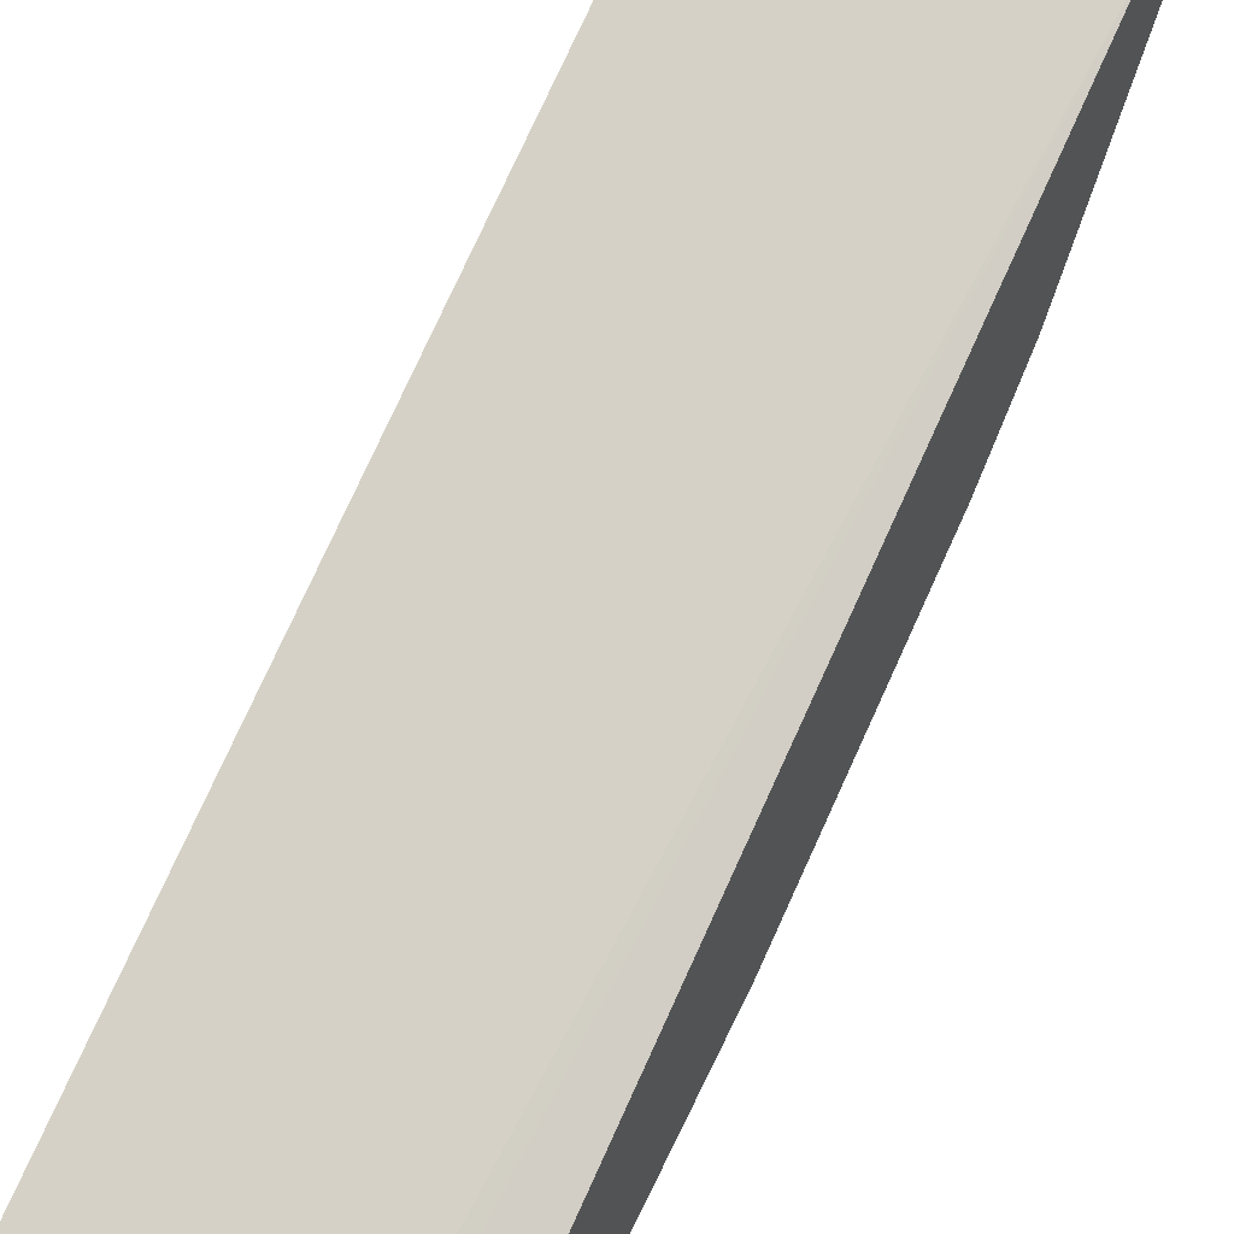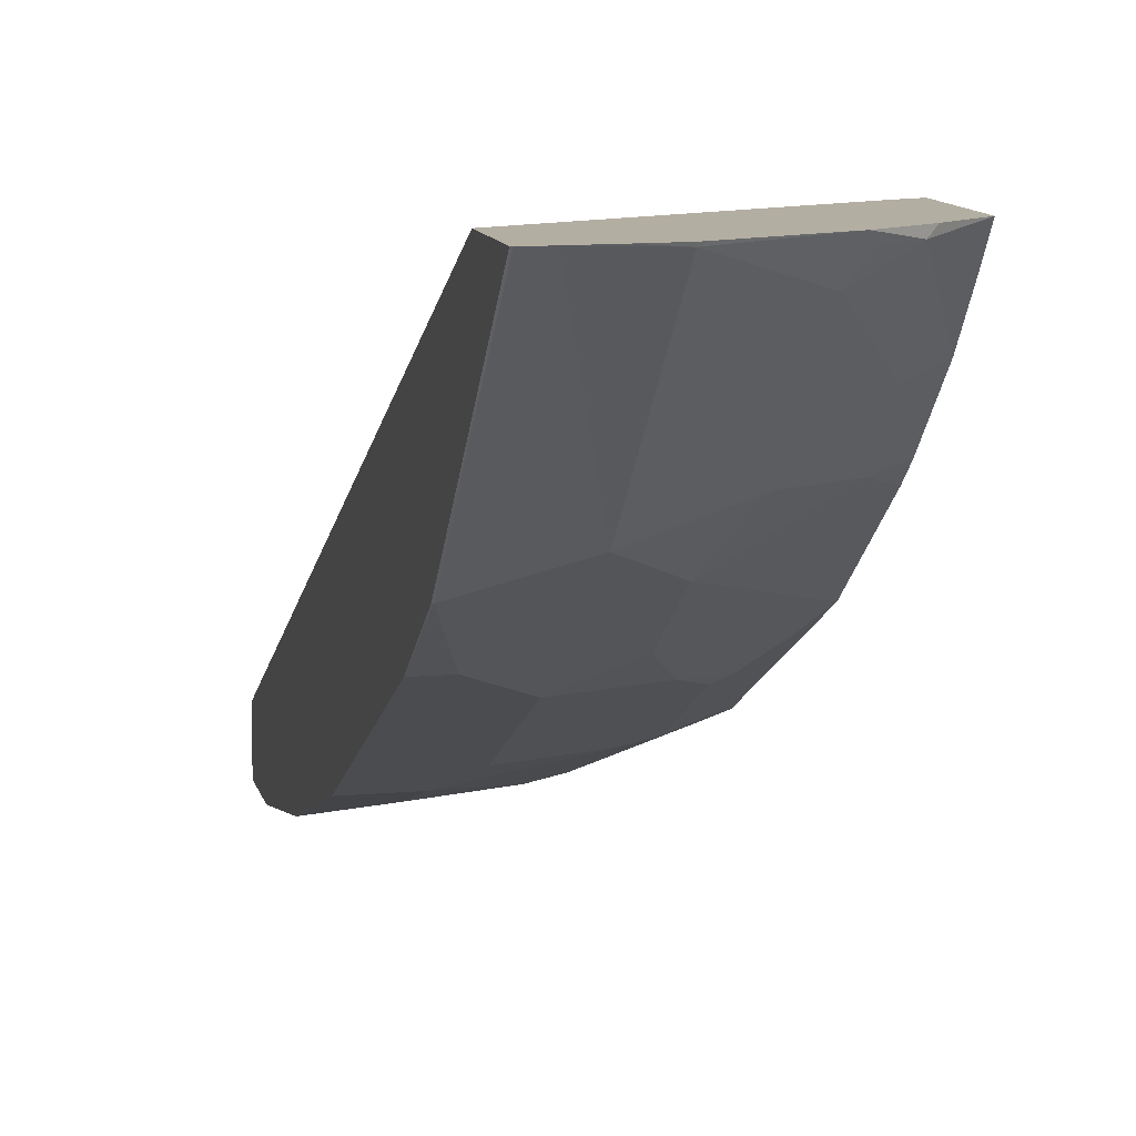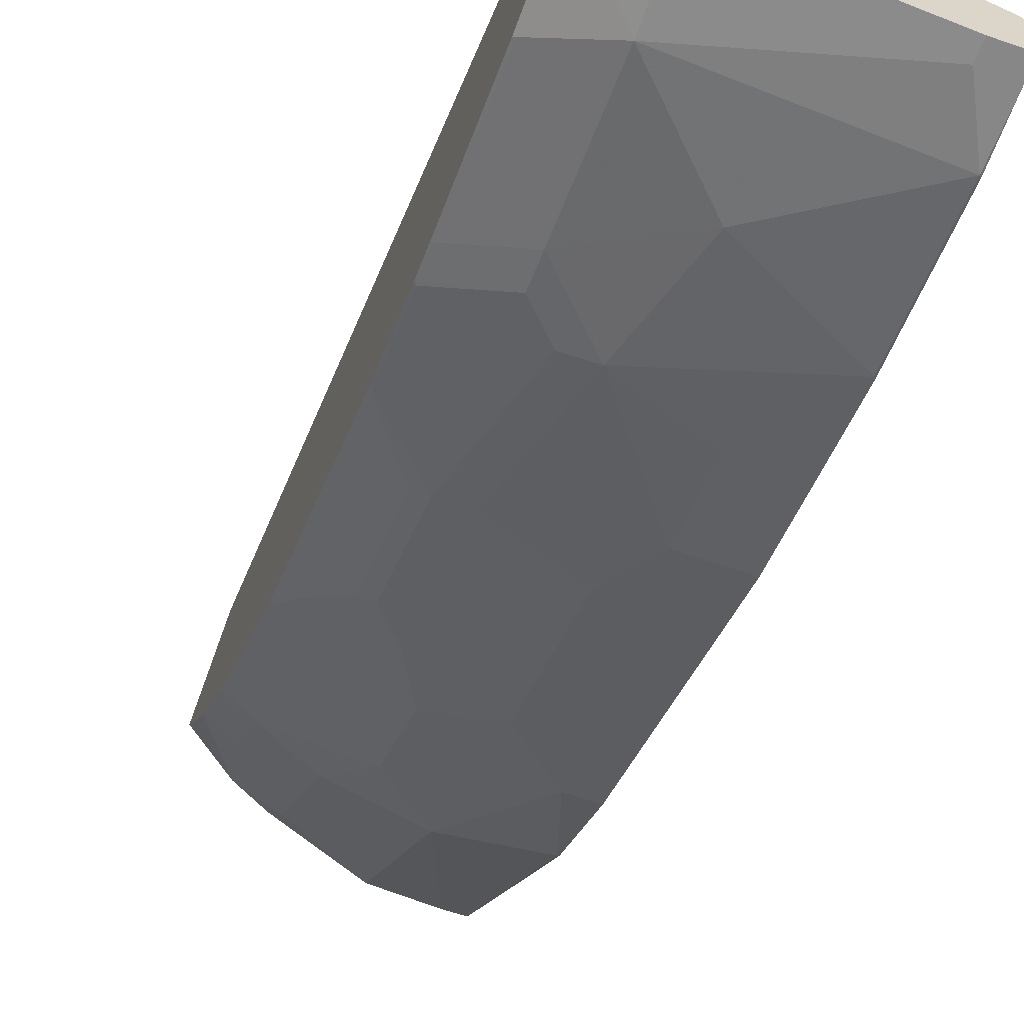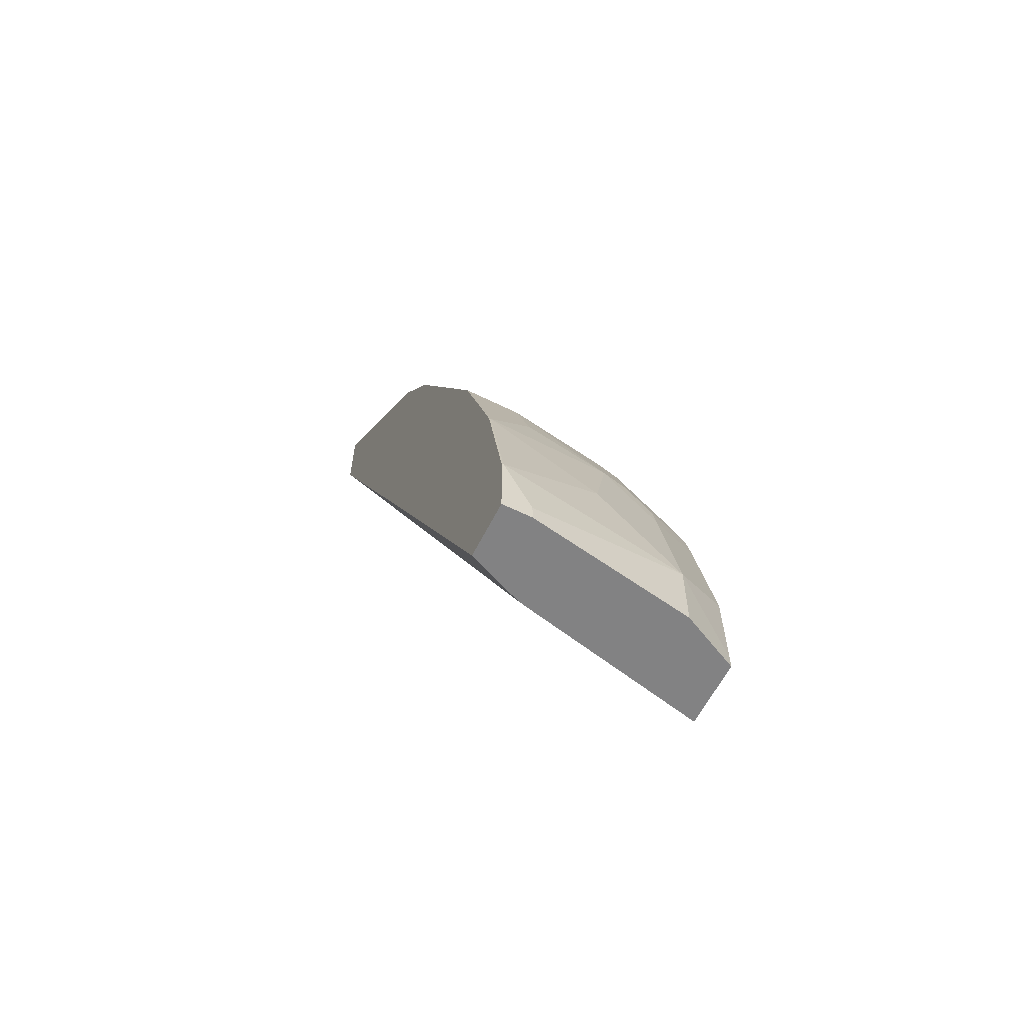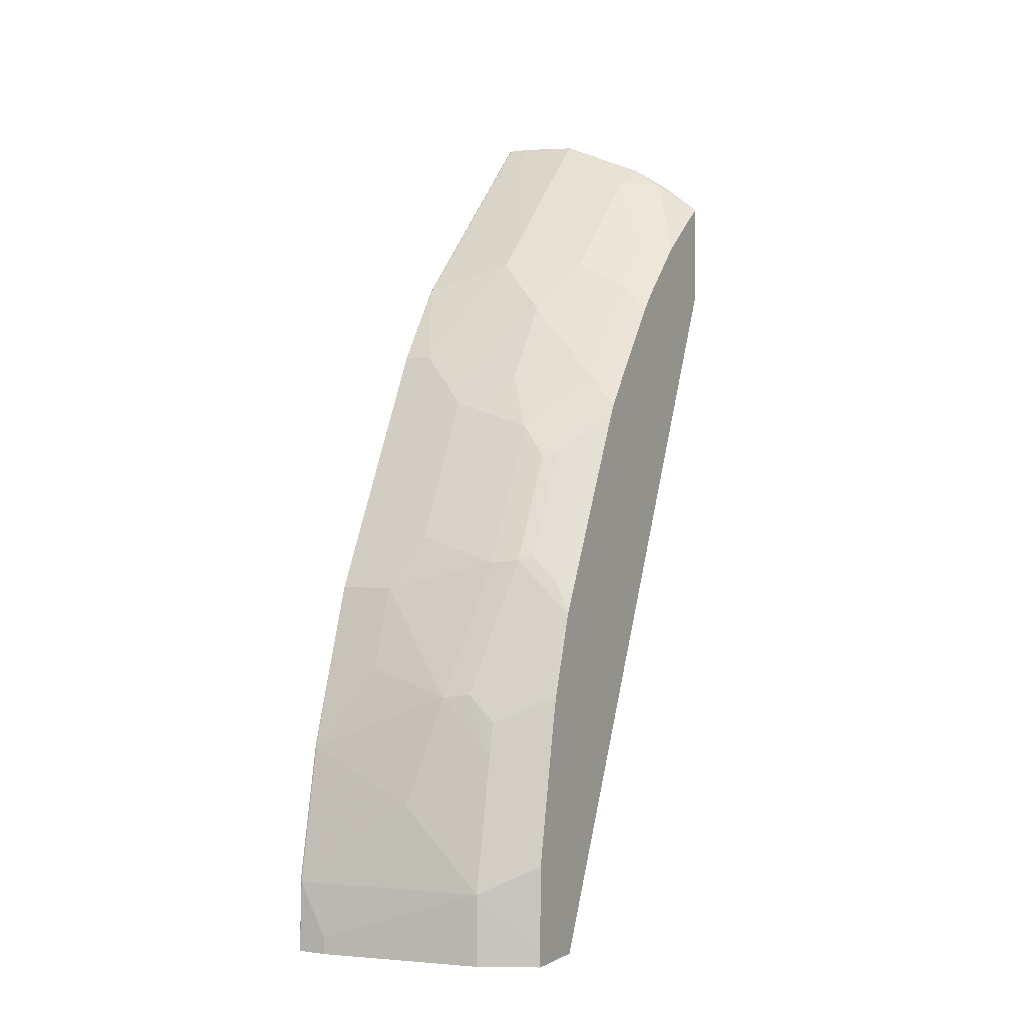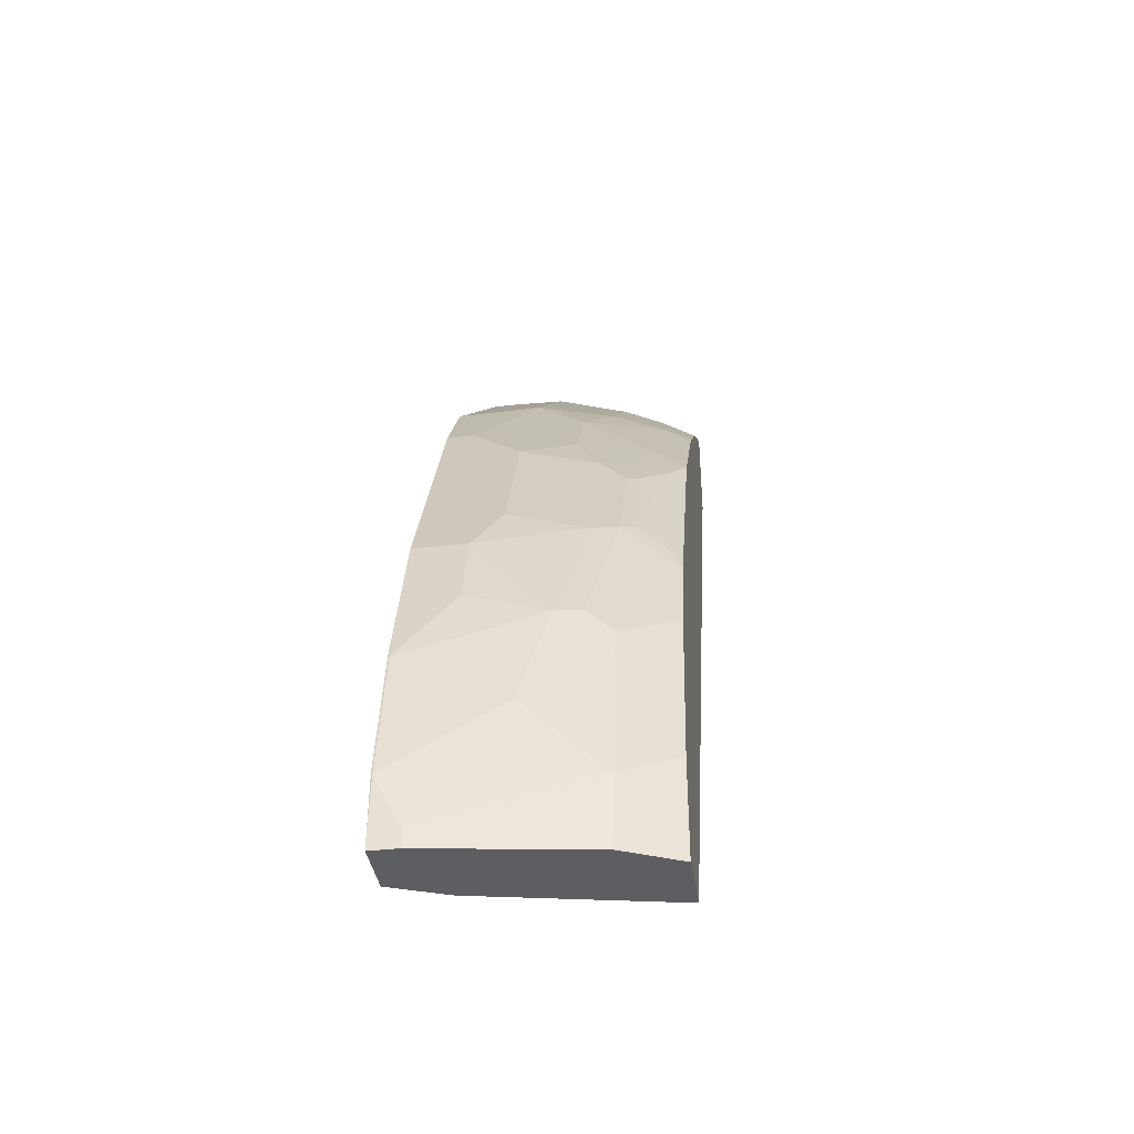
<metadata>
{"format":"obj","ext":"obj","renderer":"f3d","projection":"perspective","resolution":1024,"background":"white","views":[{"elev":51.1,"azim":27.7,"up":"+Z"},{"elev":10.8,"azim":167.6,"up":"+Z"},{"elev":-62.3,"azim":-19.5,"up":"+Z"},{"elev":-60.8,"azim":153.3,"up":"+Y"},{"elev":-0.2,"azim":-151.9,"up":"+Y"},{"elev":-38.9,"azim":-171.4,"up":"+Y"}]}
</metadata>
<code>
v -1.48e-06 0.4632 -0.2107
v -0.01504 0.4632 -0.2107
v 0.001103 0.4623 -0.2107
v 0.001103 0.336 -0.336
v -1.48e-06 0.3154 -0.3566
v -0.06173 0.4389 -0.2332
v -0.06173 0.4595 -0.2126
v -0.03799 0.462 -0.2107
v -0.06173 0.336 -0.336
v -0.06173 0.3566 -0.3155
v 0.001103 0.3987 -0.2107
v 0.001103 0.3158 -0.3559
v 0.001103 0.315 -0.3567
v 0.001103 0.2537 -0.3977
v -0.02058 0.2537 -0.3977
v -0.1234 0.3977 -0.2538
v -0.06173 0.4604 -0.2107
v -0.1234 0.4183 -0.2332
v -0.1284 0.4335 -0.2107
v -0.1234 0.336 -0.3155
v -0.06173 0.2743 -0.3772
v -0.1029 0.2949 -0.3566
v -0.1234 0.3566 -0.2949
v -0.1696 0.3216 -0.2107
v -0.05369 -0.2183 -0.4937
v -0.04116 -0.2183 -0.4965
v -0.03223 -0.2183 -0.5
v 0.001103 -0.2183 -0.5138
v 0.001103 0.24 -0.4046
v -0.02058 0.24 -0.4046
v -0.06173 0.2126 -0.4183
v -0.1646 0.3154 -0.3155
v -0.1646 0.3566 -0.2743
v -0.1543 0.4166 -0.216
v -0.1337 0.4269 -0.216
v -0.1596 0.414 -0.2107
v -0.1029 0.2331 -0.3977
v -0.1234 0.2537 -0.3772
v -0.1646 0.2331 -0.3772
v -0.1869 0.3155 -0.2107
v -0.1869 -0.2183 -0.4651
v 0.001103 -0.2183 -0.5555
v 0.001103 0.2263 -0.4115
v -0.02058 0.2263 -0.4115
v -0.1234 0.1509 -0.4389
v -0.1234 0.192 -0.4183
v -0.06173 0.1166 -0.4663
v -0.1869 0.306 -0.3104
v -0.1869 0.33 -0.2863
v -0.1869 0.3471 -0.2692
v -0.1869 0.291 -0.3232
v -0.1869 0.3506 -0.2657
v -0.1869 0.3766 -0.2326
v -0.1869 0.3929 -0.2107
v -0.1543 0.1697 -0.4218
v -0.1749 0.1903 -0.4012
v -0.1869 0.2087 -0.3849
v -0.1869 -0.2183 -0.5143
v -0.02058 -0.2183 -0.5555
v 0.001103 -0.2057 -0.5555
v 0.001103 0.1166 -0.4663
v -0.144 0.1671 -0.4269
v -0.1234 0.08236 -0.4732
v 0.001103 0.08997 -0.4797
v -0.04116 0.07549 -0.4869
v -0.06173 0.1029 -0.4732
v -0.1543 0.0875 -0.4629
v -0.1749 0.1491 -0.4218
v -0.1869 0.1252 -0.4268
v -0.144 -0.2183 -0.5349
v -0.1869 -0.2075 -0.5143
v -0.02058 -0.2057 -0.5555
v -1.48e-06 -0.1646 -0.5555
v 0.001103 -0.1634 -0.5549
v -0.144 0.126 -0.4475
v -0.04116 0.06175 -0.4937
v -0.1029 -0.02056 -0.5143
v -0.1234 -0.01796 -0.5092
v -0.144 0.0849 -0.468
v 0.001103 0.07549 -0.4869
v -0.1869 0.04421 -0.4672
v -0.1749 0.06689 -0.4629
v -0.144 -0.1646 -0.5349
v -0.1869 -0.1431 -0.5135
v -0.1852 -0.144 -0.5143
v -0.1577 -0.1577 -0.5281
v -1.48e-06 -0.06166 -0.5349
v -0.1234 -0.144 -0.5349
v -0.08231 -0.1028 -0.5349
v 0.001103 -0.06059 -0.5343
v -0.04116 4.726e-05 -0.5143
v 0.001103 0.06175 -0.4937
v -0.144 -0.06166 -0.5143
v -0.1852 -0.01796 -0.4886
v -0.1646 0.06435 -0.468
v -0.144 -0.03858 -0.5092
v -0.1852 0.04374 -0.468
v -0.1869 -0.01756 -0.4877
v -0.1869 -0.04024 -0.4929
v 0.001103 4.726e-05 -0.5143
v -0.1869 -0.02003 -0.4884
f 47 66 63
f 47 64 65
f 47 76 66
f 47 65 76
f 45 63 62
f 46 62 55
f 45 47 63
f 45 62 46
f 47 61 64
f 55 62 67
f 58 83 70
f 56 67 68
f 56 68 69
f 56 69 57
f 58 71 83
f 59 70 83
f 59 83 72
f 60 73 74
f 62 63 75
f 43 47 44
f 62 75 67
f 55 67 56
f 43 61 47
f 40 48 51
f 42 72 73
f 63 66 76
f 39 46 55
f 39 55 56
f 39 56 57
f 39 57 51
f 40 54 53
f 40 53 52
f 40 52 50
f 40 50 49
f 40 49 48
f 40 51 57
f 40 57 69
f 40 69 81
f 40 81 98
f 40 98 101
f 40 101 99
f 40 99 84
f 40 84 71
f 40 71 58
f 40 58 41
f 42 59 72
f 42 73 60
f 63 76 77
f 78 95 79
f 63 78 79
f 77 89 93
f 77 93 78
f 78 94 95
f 78 93 96
f 78 96 94
f 79 95 81
f 81 97 94
f 81 94 98
f 81 95 97
f 83 86 93
f 83 93 88
f 84 99 85
f 85 99 86
f 86 99 93
f 87 100 90
f 88 93 89
f 93 99 101
f 93 101 96
f 94 96 101
f 94 101 98
f 38 46 39
f 77 87 89
f 77 91 87
f 76 87 91
f 76 100 87
f 63 79 75
f 64 80 65
f 65 80 92
f 65 92 76
f 67 75 79
f 94 97 95
f 67 79 81
f 67 81 82
f 67 82 68
f 68 82 69
f 63 77 78
f 69 82 81
f 71 85 86
f 71 86 83
f 72 83 73
f 73 87 74
f 73 83 88
f 73 88 89
f 73 89 87
f 74 87 90
f 76 91 77
f 76 92 100
f 71 84 85
f 34 52 53
f 7 17 8
f 34 53 54
f 3 80 64
f 3 64 61
f 3 61 43
f 3 43 29
f 3 29 14
f 3 14 13
f 3 13 12
f 3 12 4
f 4 12 5
f 5 12 13
f 5 13 14
f 5 14 15
f 5 15 9
f 6 16 18
f 6 18 7
f 6 10 16
f 7 18 19
f 7 19 17
f 9 20 10
f 9 15 21
f 9 21 22
f 3 92 80
f 9 22 20
f 3 100 92
f 3 74 90
f 34 54 36
f 1 2 8
f 1 8 17
f 1 17 19
f 1 19 36
f 1 36 54
f 1 54 40
f 1 40 24
f 1 24 11
f 1 11 3
f 1 3 4
f 1 4 5
f 1 5 2
f 2 6 7
f 2 7 8
f 2 5 9
f 2 9 10
f 2 10 6
f 3 28 42
f 3 42 60
f 3 60 74
f 3 90 100
f 10 20 23
f 3 11 28
f 11 24 25
f 25 41 58
f 25 58 70
f 25 70 59
f 25 59 42
f 25 42 28
f 25 28 27
f 25 27 26
f 29 43 44
f 29 44 30
f 30 44 31
f 31 45 46
f 31 44 47
f 31 47 45
f 32 48 49
f 32 49 50
f 32 50 33
f 32 39 51
f 32 51 48
f 33 50 52
f 10 23 16
f 33 52 34
f 24 41 25
f 24 40 41
f 31 46 37
f 22 38 39
f 11 26 27
f 22 39 32
f 11 27 28
f 14 29 30
f 14 30 15
f 15 30 31
f 16 23 32
f 16 32 33
f 16 33 18
f 18 34 35
f 15 31 21
f 18 33 34
f 22 46 38
f 22 37 46
f 18 35 19
f 22 31 37
f 21 31 22
f 11 25 26
f 20 22 32
f 19 34 36
f 19 35 34
f 20 32 23

</code>
